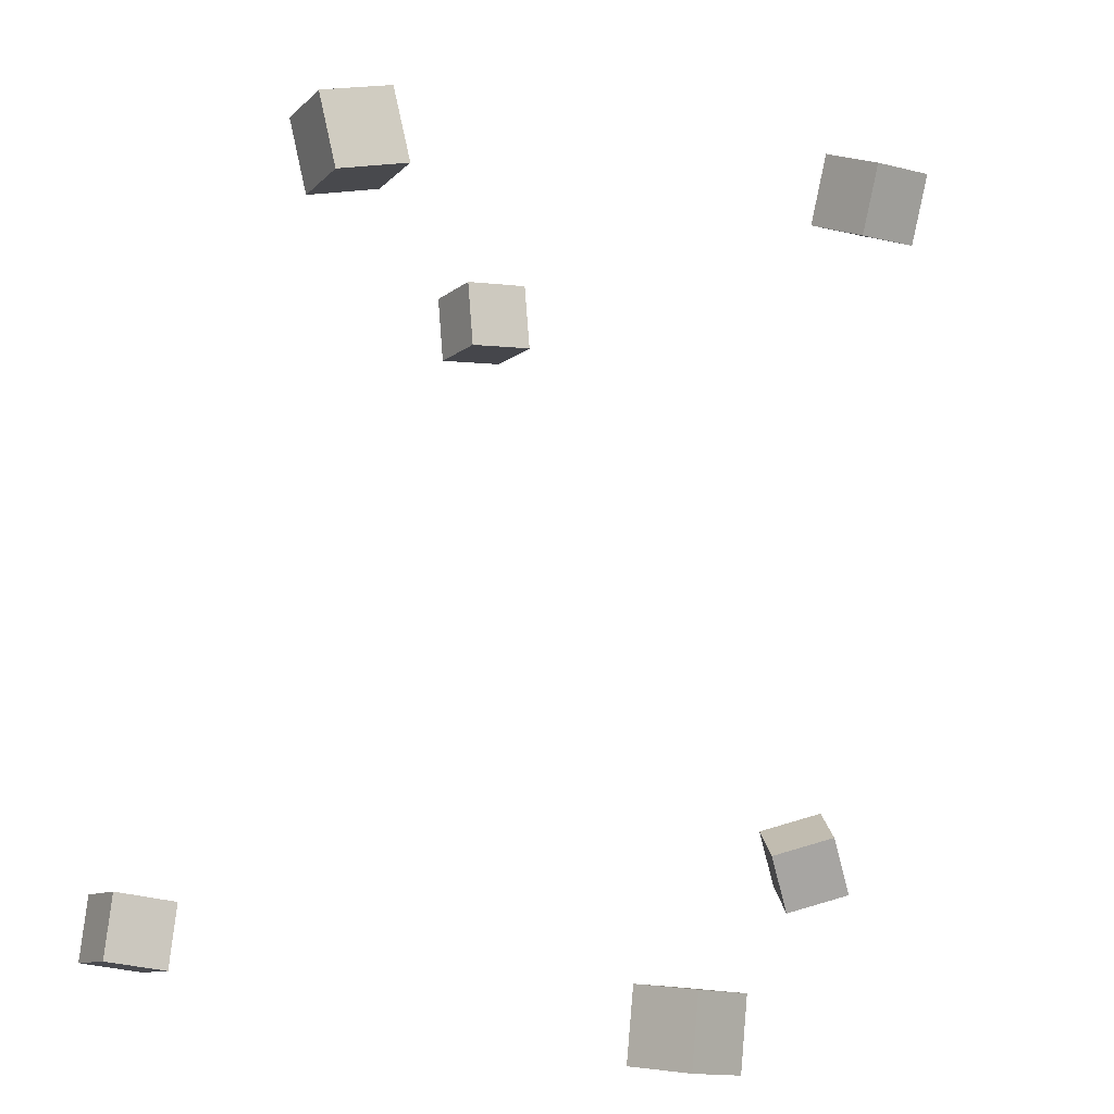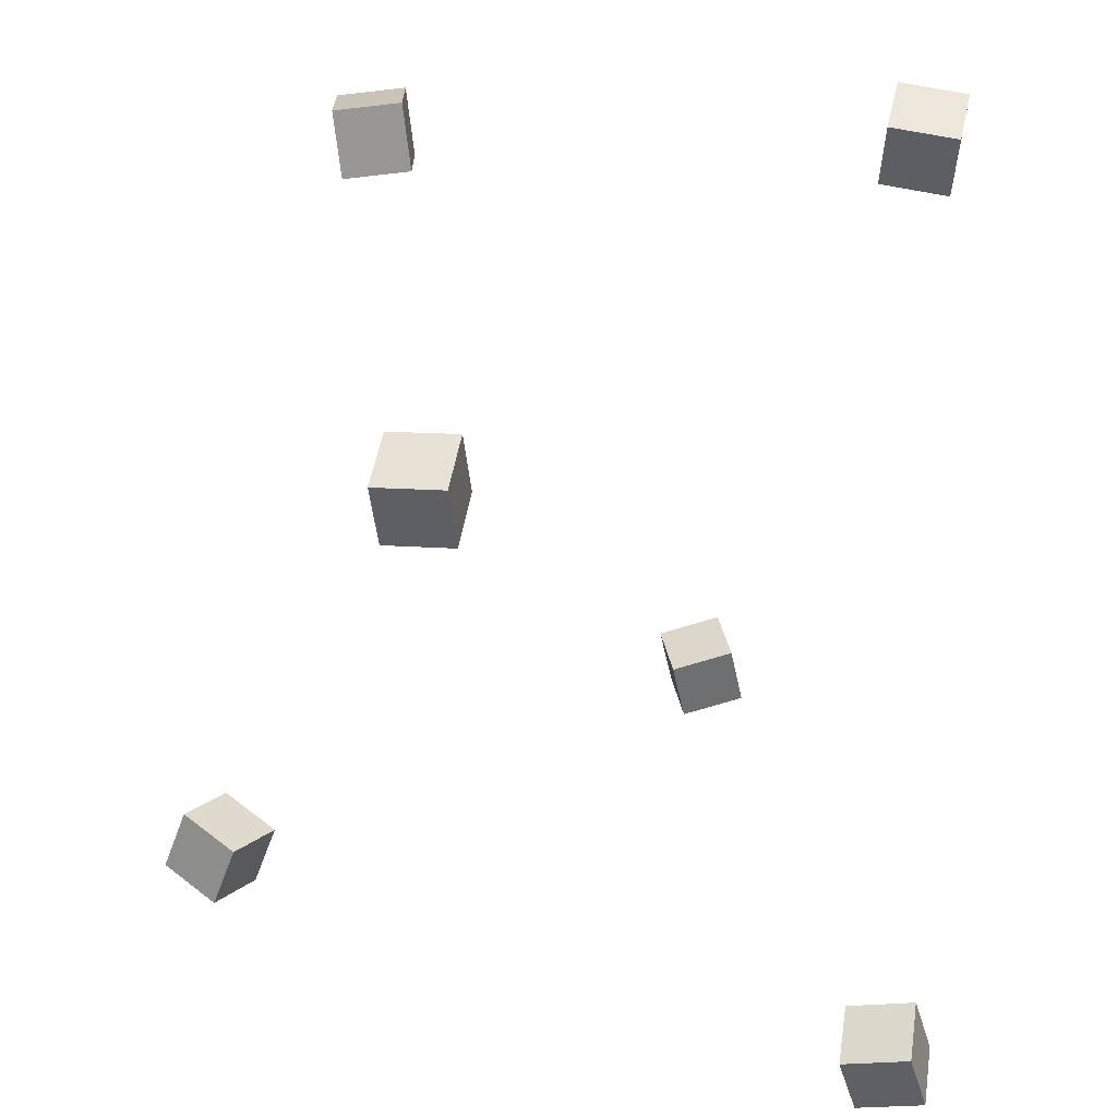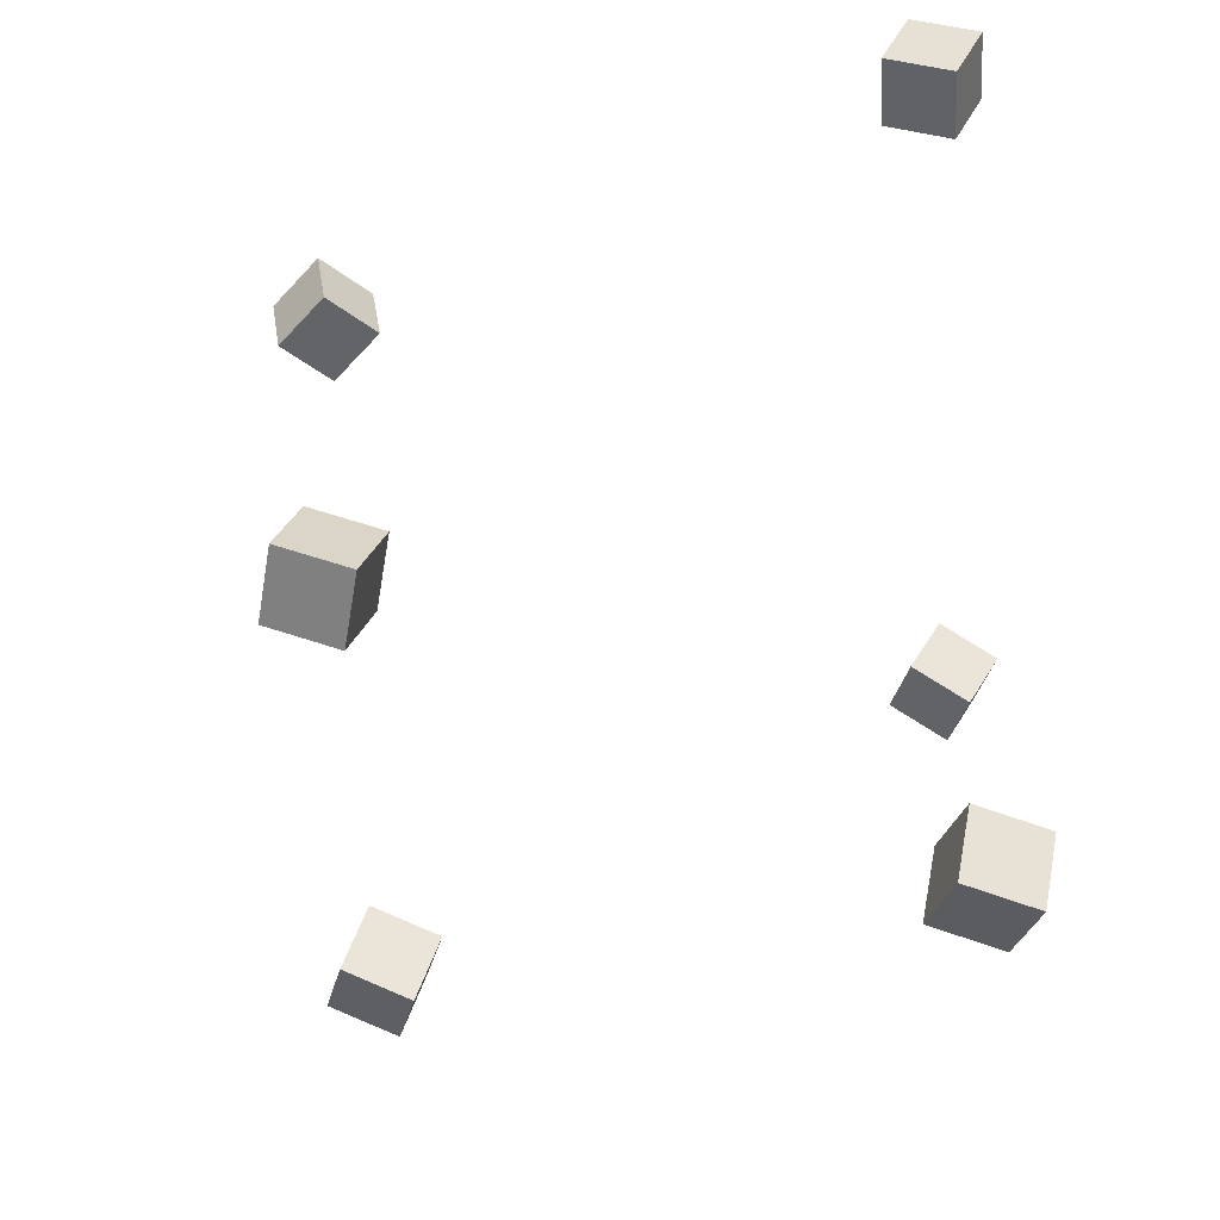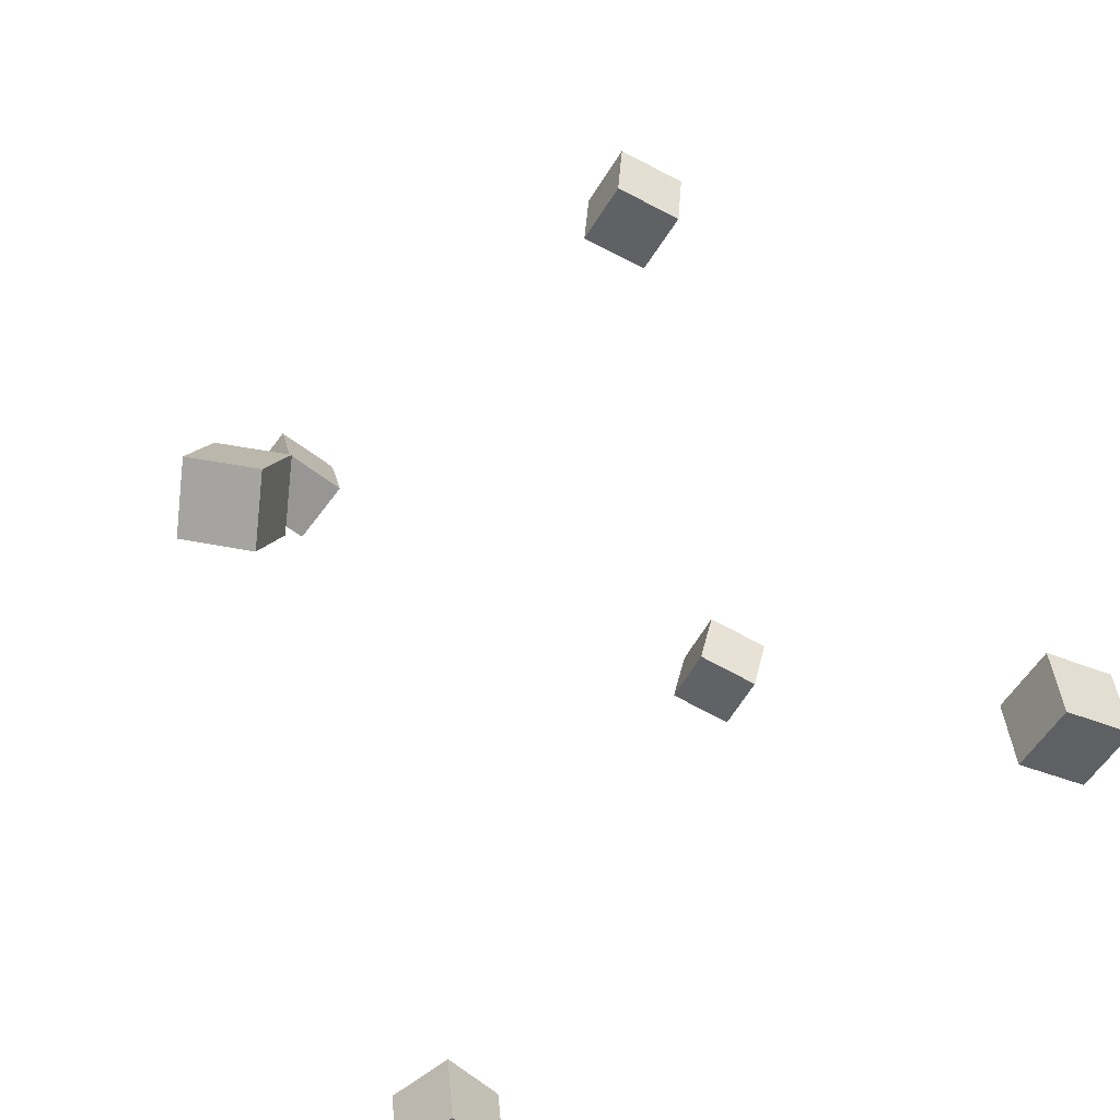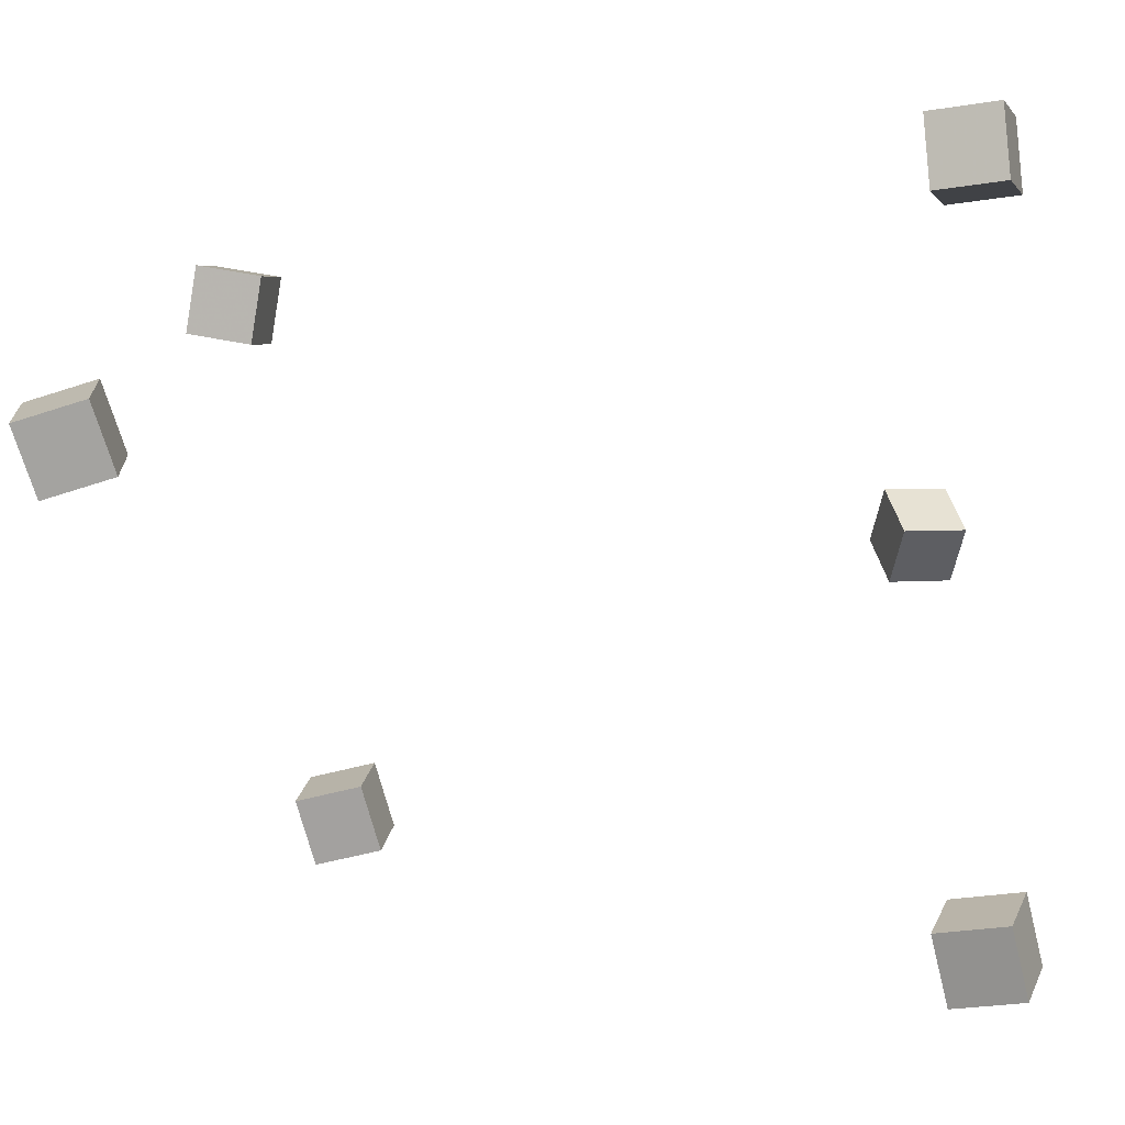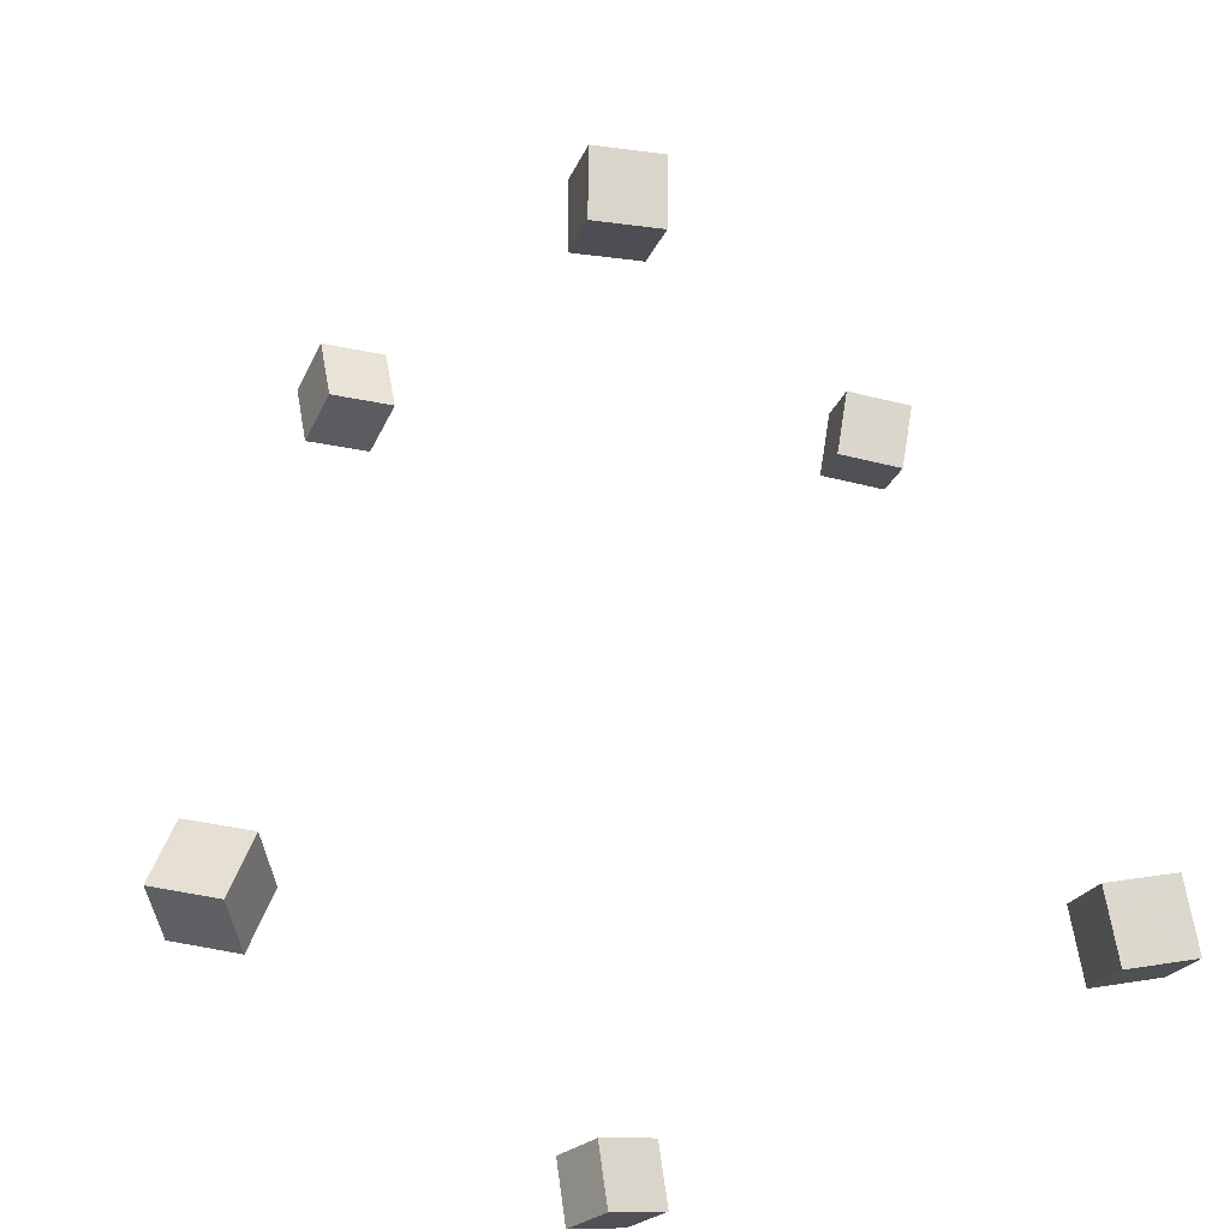
<metadata>
{"format":"obj","ext":"obj","renderer":"f3d","projection":"perspective","resolution":1024,"background":"white","views":[{"elev":4.3,"azim":-47.8,"up":"+Y"},{"elev":31.5,"azim":172.0,"up":"+Y"},{"elev":37.4,"azim":-168.6,"up":"+Z"},{"elev":-64.1,"azim":133.3,"up":"+Y"},{"elev":-2.0,"azim":-85.3,"up":"+Z"},{"elev":-32.0,"azim":147.6,"up":"+Y"}]}
</metadata>
<code>
v -0.1464 -0.3089 0.2303
v -0.1441 -0.3049 0.2826
v -0.135 -0.2578 0.2259
v -0.1327 -0.2538 0.2782
v -0.09508 -0.3205 0.2289
v -0.09276 -0.3165 0.2812
v -0.08365 -0.2694 0.2245
v -0.08134 -0.2655 0.2768
f 1.0 7.0 5.0
f 1.0 3.0 7.0
f 1.0 4.0 3.0
f 1.0 2.0 4.0
f 3.0 8.0 7.0
f 3.0 4.0 8.0
f 5.0 7.0 8.0
f 5.0 8.0 6.0
f 1.0 5.0 6.0
f 1.0 6.0 2.0
f 2.0 6.0 8.0
f 2.0 8.0 4.0
v 0.3224 -0.2934 -0.01349
v 0.2889 -0.3044 0.02539
v 0.3044 -0.2443 -0.01507
v 0.2709 -0.2553 0.02381
v 0.3585 -0.279 0.02168
v 0.3251 -0.29 0.06056
v 0.3406 -0.2299 0.0201
v 0.3071 -0.2409 0.05898
f 9.0 15.0 13.0
f 9.0 11.0 15.0
f 9.0 12.0 11.0
f 9.0 10.0 12.0
f 11.0 16.0 15.0
f 11.0 12.0 16.0
f 13.0 15.0 16.0
f 13.0 16.0 14.0
f 9.0 13.0 14.0
f 9.0 14.0 10.0
f 10.0 14.0 16.0
f 10.0 16.0 12.0
v -0.1786 -0.315 -0.2917
v -0.1938 -0.3039 -0.2429
v -0.1631 -0.2655 -0.2981
v -0.1783 -0.2544 -0.2493
v -0.131 -0.3276 -0.2741
v -0.1462 -0.3165 -0.2252
v -0.1156 -0.2781 -0.2805
v -0.1308 -0.267 -0.2316
f 17.0 23.0 21.0
f 17.0 19.0 23.0
f 17.0 20.0 19.0
f 17.0 18.0 20.0
f 19.0 24.0 23.0
f 19.0 20.0 24.0
f 21.0 23.0 24.0
f 21.0 24.0 22.0
f 17.0 21.0 22.0
f 17.0 22.0 18.0
f 18.0 22.0 24.0
f 18.0 24.0 20.0
v 0.1449 0.1405 -0.2201
v 0.13 0.1535 -0.1718
v 0.1516 0.191 -0.2316
v 0.1367 0.204 -0.1832
v 0.1944 0.1375 -0.2041
v 0.1796 0.1505 -0.1557
v 0.2012 0.188 -0.2156
v 0.1863 0.201 -0.1672
f 25.0 31.0 29.0
f 25.0 27.0 31.0
f 25.0 28.0 27.0
f 25.0 26.0 28.0
f 27.0 32.0 31.0
f 27.0 28.0 32.0
f 29.0 31.0 32.0
f 29.0 32.0 30.0
f 25.0 29.0 30.0
f 25.0 30.0 26.0
f 26.0 30.0 32.0
f 26.0 32.0 28.0
v 0.1362 0.2388 0.1603
v 0.129 0.23 0.2112
v 0.1409 0.2897 0.1698
v 0.1337 0.2808 0.2207
v 0.1875 0.2329 0.1665
v 0.1804 0.2241 0.2174
v 0.1922 0.2838 0.176
v 0.1851 0.2749 0.2269
f 33.0 39.0 37.0
f 33.0 35.0 39.0
f 33.0 36.0 35.0
f 33.0 34.0 36.0
f 35.0 40.0 39.0
f 35.0 36.0 40.0
f 37.0 39.0 40.0
f 37.0 40.0 38.0
f 33.0 37.0 38.0
f 33.0 38.0 34.0
f 34.0 38.0 40.0
f 34.0 40.0 36.0
v -0.2594 0.264 0.08352
v -0.2101 0.2693 0.1008
v -0.2596 0.3142 0.06844
v -0.2102 0.3196 0.08576
v -0.2413 0.2498 0.03625
v -0.192 0.2552 0.05356
v -0.2414 0.3001 0.02117
v -0.1921 0.3054 0.03849
f 41.0 47.0 45.0
f 41.0 43.0 47.0
f 41.0 44.0 43.0
f 41.0 42.0 44.0
f 43.0 48.0 47.0
f 43.0 44.0 48.0
f 45.0 47.0 48.0
f 45.0 48.0 46.0
f 41.0 45.0 46.0
f 41.0 46.0 42.0
f 42.0 46.0 48.0
f 42.0 48.0 44.0

</code>
